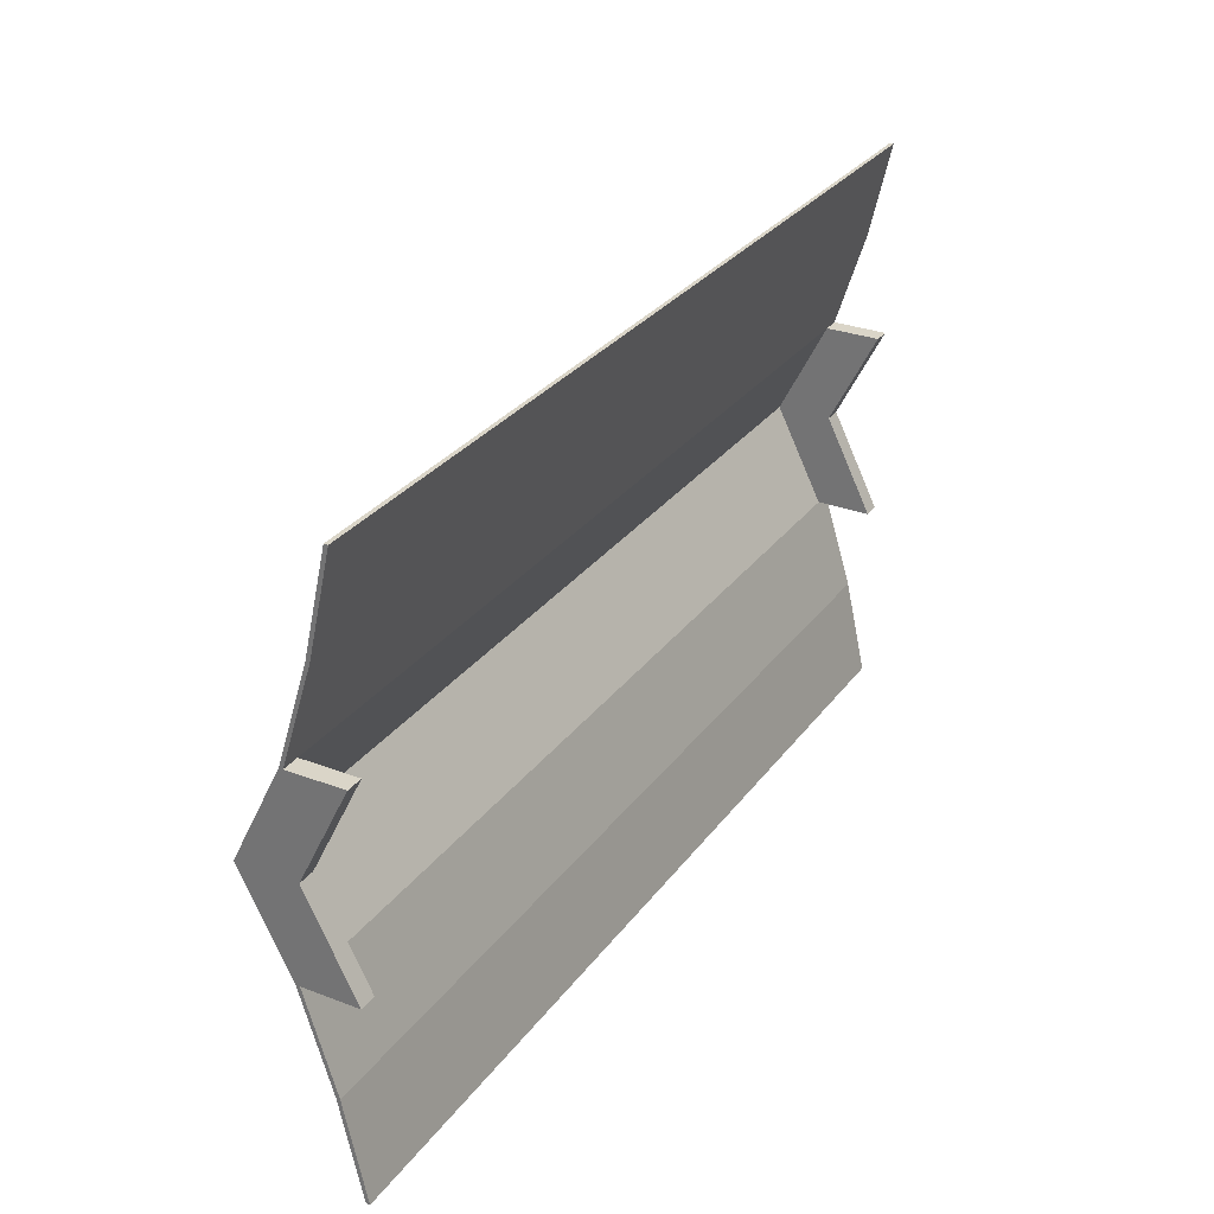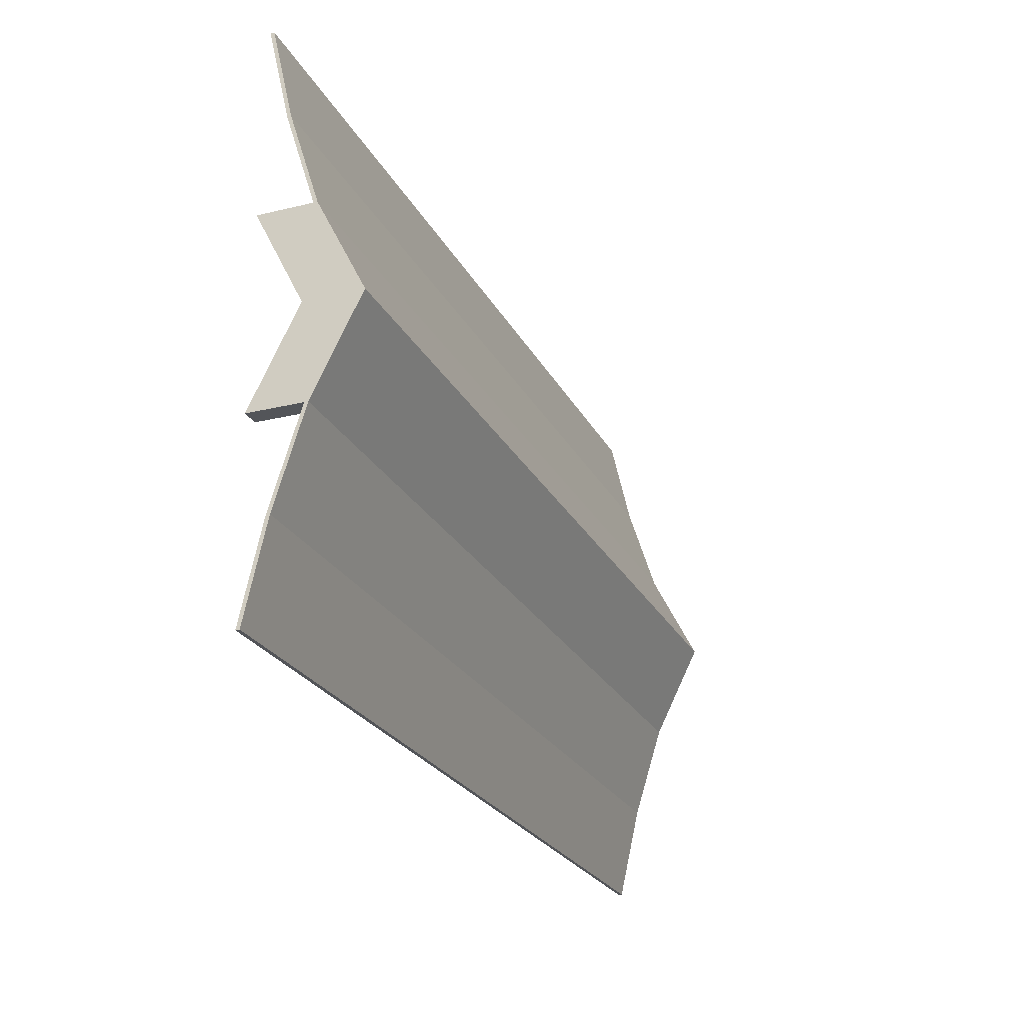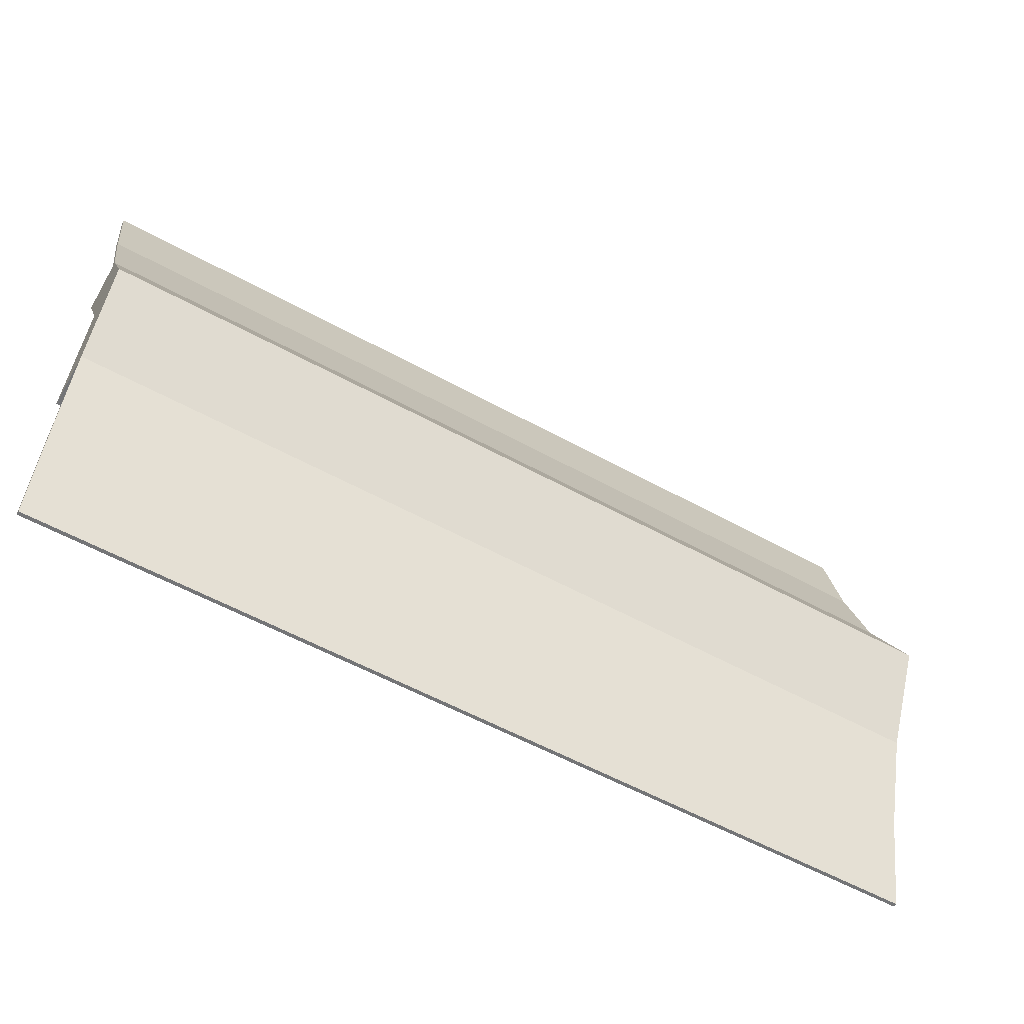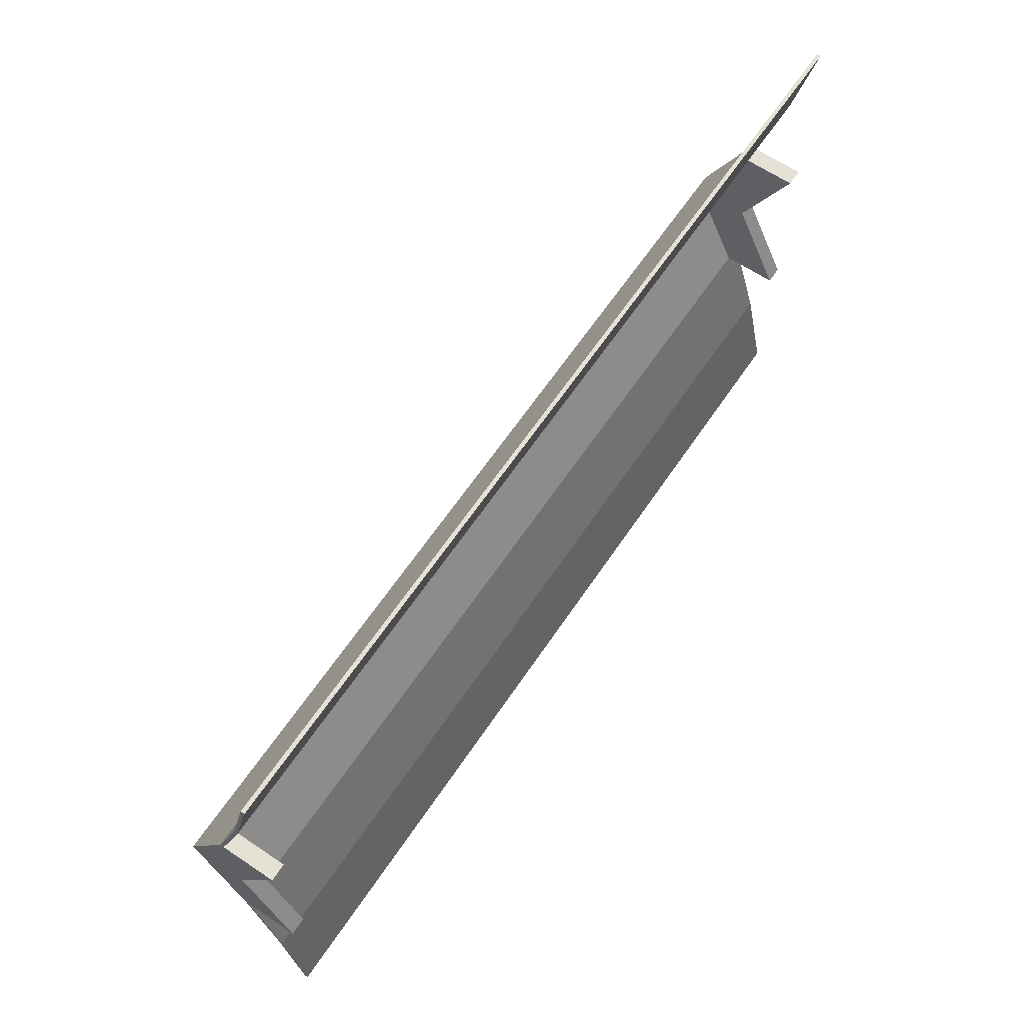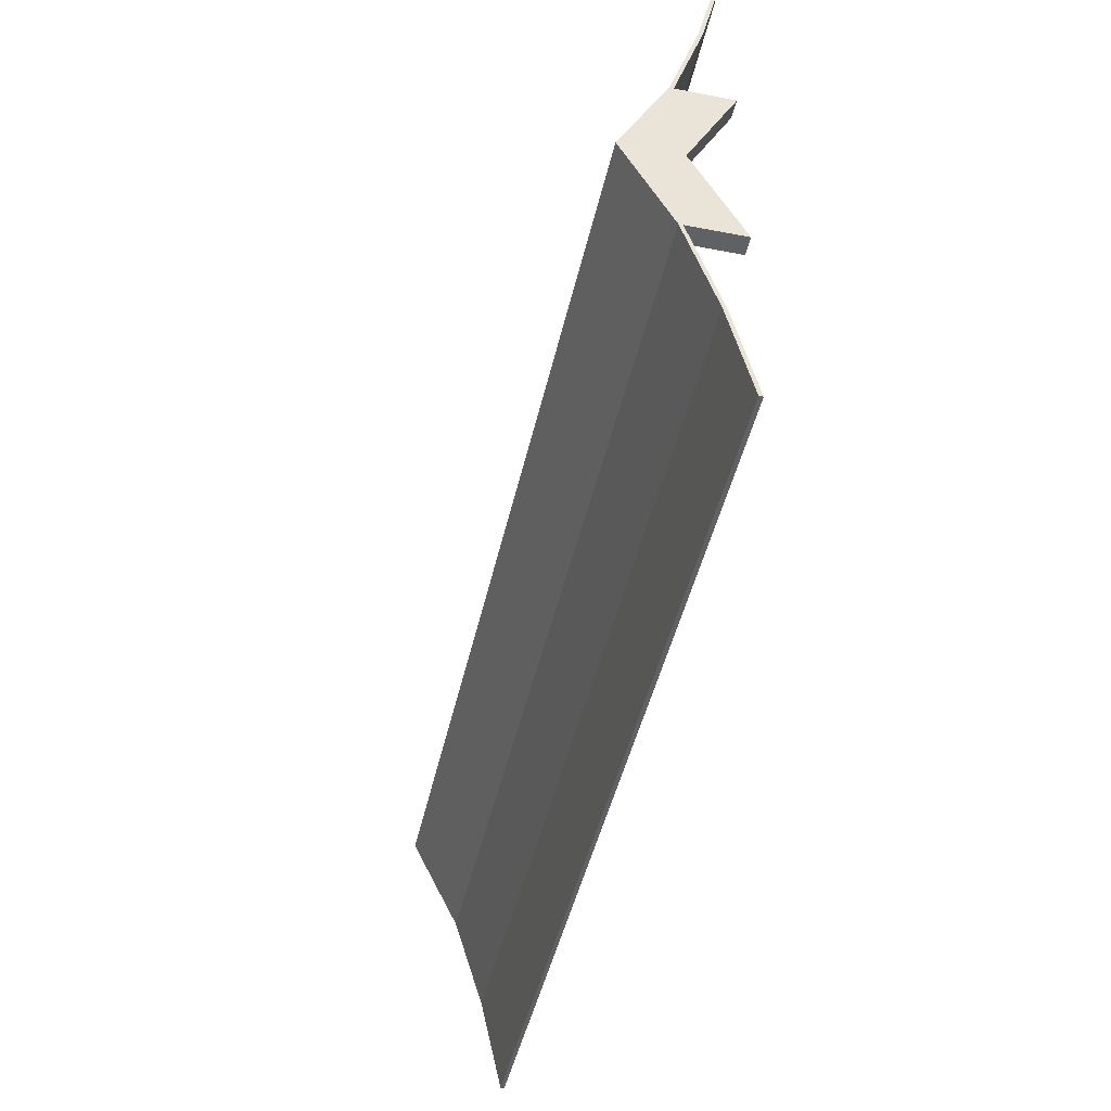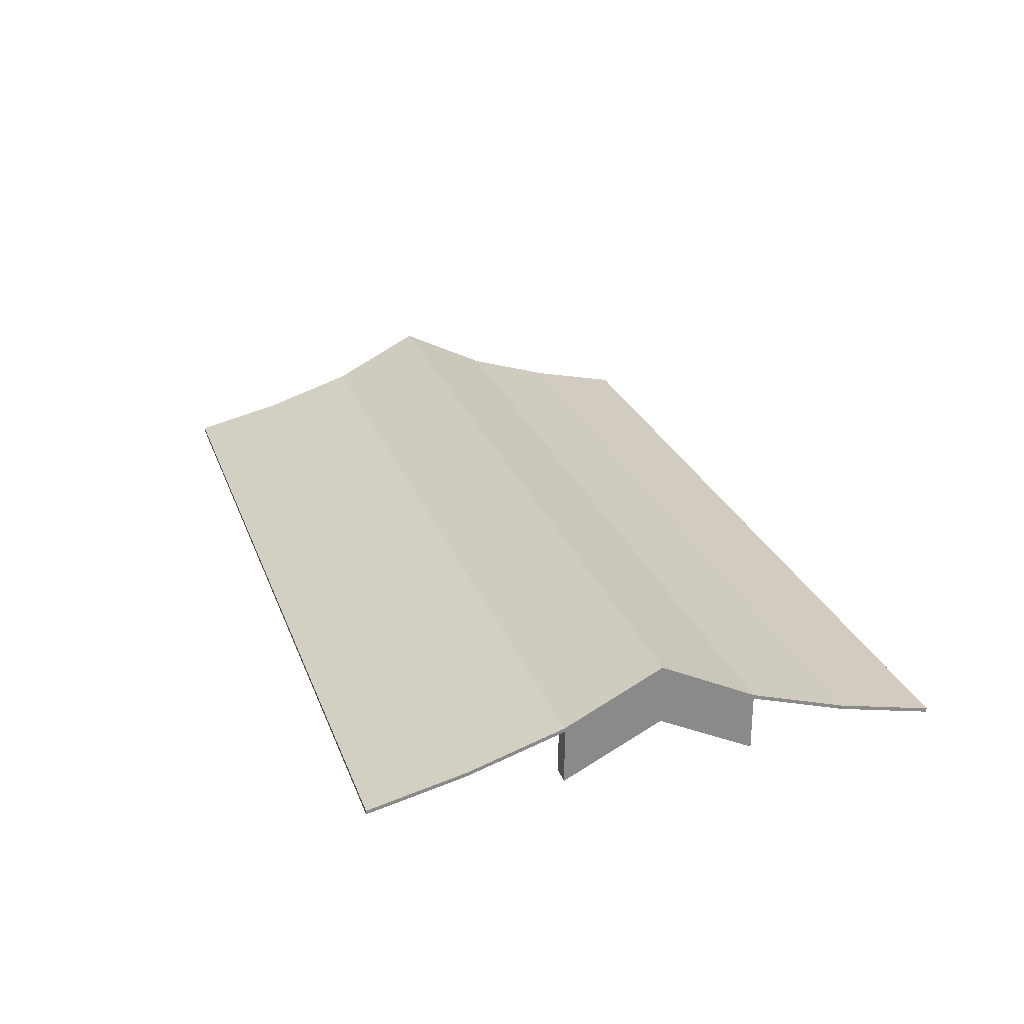
<metadata>
{"format":"obj","ext":"obj","renderer":"f3d","projection":"perspective","resolution":1024,"background":"white","views":[{"elev":29.4,"azim":-60.7,"up":"+Z"},{"elev":-24.3,"azim":111.7,"up":"+Z"},{"elev":-56.5,"azim":150.0,"up":"+Z"},{"elev":64.3,"azim":-55.9,"up":"+Z"},{"elev":-45.6,"azim":-102.5,"up":"+Z"},{"elev":26.0,"azim":72.3,"up":"+Y"}]}
</metadata>
<code>
o LABIRINTO_TETO.002_Plane.075
v -37.28 -2.426 -24.1
v -37.28 -2.749 -24.1
v 37.28 -2.426 -24.1
v 37.28 -2.749 -24.1
v 37.28 -2.426 24.1
v -37.28 -2.426 24.1
v -37.28 -2.749 24.1
v 37.28 -2.749 24.1
v 37.28 -0.9379 -16.07
v 37.28 1.573 -8.033
v 37.28 5.598 -0
v 37.28 1.573 8.033
v 37.28 -0.9379 16.07
v -37.28 -0.9379 16.07
v -37.28 1.573 8.033
v -37.28 5.598 -0
v -37.28 1.573 -8.033
v -37.28 -0.9379 -16.07
v -37.28 -0.6149 -16.07
v -37.28 1.896 -8.033
v -37.28 5.921 -1e-06
v -37.28 1.896 8.033
v -37.28 -0.6149 16.07
v 37.28 -0.6149 16.07
v 37.28 1.896 8.033
v 37.28 5.921 1e-06
v 37.28 1.896 -8.033
v 37.28 -0.6149 -16.07
v -38.74 -2.426 -24.1
v -38.74 -2.749 -24.1
v 38.74 -2.749 -24.1
v 38.74 -2.426 -24.1
v -38.74 -2.426 24.1
v -38.74 -2.749 24.1
v 38.74 -2.749 24.1
v 38.74 -2.426 24.1
v 38.74 -0.9379 16.07
v -38.74 -0.9379 -16.07
v -38.74 -0.6149 16.07
v 38.74 -0.6149 -16.07
v 38.74 -0.9379 -16.07
v 38.74 1.573 -8.033
v 38.74 5.598 -0
v 38.74 1.573 8.033
v -38.74 -0.9379 16.07
v -38.74 1.573 8.033
v -38.74 5.598 -0
v -38.74 1.573 -8.033
v -38.74 -0.6149 -16.07
v -38.74 1.896 -8.033
v -38.74 5.921 -1e-06
v -38.74 1.896 8.033
v 38.74 -0.6149 16.07
v 38.74 1.896 8.033
v 38.74 5.921 1e-06
v 38.74 1.896 -8.033
v 37.28 -3.009 -8.033
v 37.28 1.016 -0
v 37.28 -3.009 8.033
v -37.28 -3.009 8.033
v -37.28 1.016 -0
v -37.28 -3.009 -8.033
v -38.74 -3.009 -8.033
v -38.74 1.016 -0
v -38.74 -3.009 8.033
v 38.74 -3.009 -8.033
v 38.74 1.016 -0
v 38.74 -3.009 8.033
f 1 3 4 2
f 6 7 8 5
f 14 13 8 7
f 24 23 6 5
f 3 28 40 32
f 21 20 50 51
f 6 23 39 33
f 20 19 49 50
f 2 18 38 30
f 19 1 29 49
f 8 13 37 35
f 18 17 48 38
f 5 8 35 36
f 47 48 63 64
f 48 17 62 63
f 7 6 33 34
f 3 1 19 28
f 28 19 20 27
f 27 20 21 26
f 26 21 22 25
f 25 22 23 24
f 2 4 9 18
f 18 9 10 17
f 17 10 11 16
f 16 11 12 15
f 15 12 13 14
f 37 53 36 35
f 39 45 34 33
f 29 30 38 49
f 49 38 48 50
f 50 48 47 51
f 51 47 46 52
f 52 46 45 39
f 31 32 40 41
f 41 40 56 42
f 42 56 55 43
f 43 55 54 44
f 44 54 53 37
f 22 21 51 52
f 9 4 31 41
f 23 22 52 39
f 10 9 41 42
f 24 5 36 53
f 17 16 61 62
f 1 2 30 29
f 25 24 53 54
f 46 47 64 65
f 26 25 54 55
f 13 12 44 37
f 4 3 32 31
f 27 26 55 56
f 14 7 34 45
f 28 27 56 40
f 15 14 45 46
f 62 61 64 63
f 61 60 65 64
f 58 57 66 67
f 59 58 67 68
f 11 10 57 58
f 42 43 67 66
f 10 42 66 57
f 12 11 58 59
f 15 46 65 60
f 43 44 68 67
f 44 12 59 68
f 16 15 60 61

</code>
